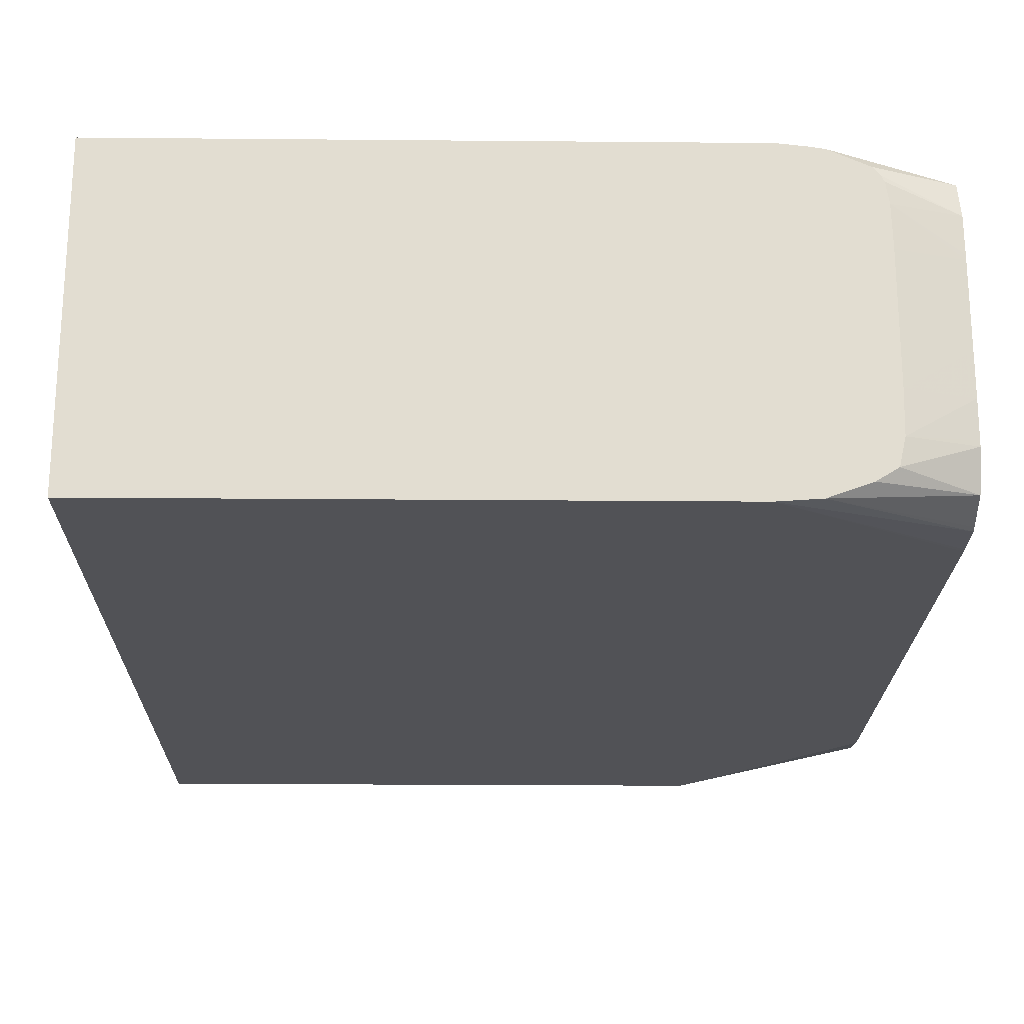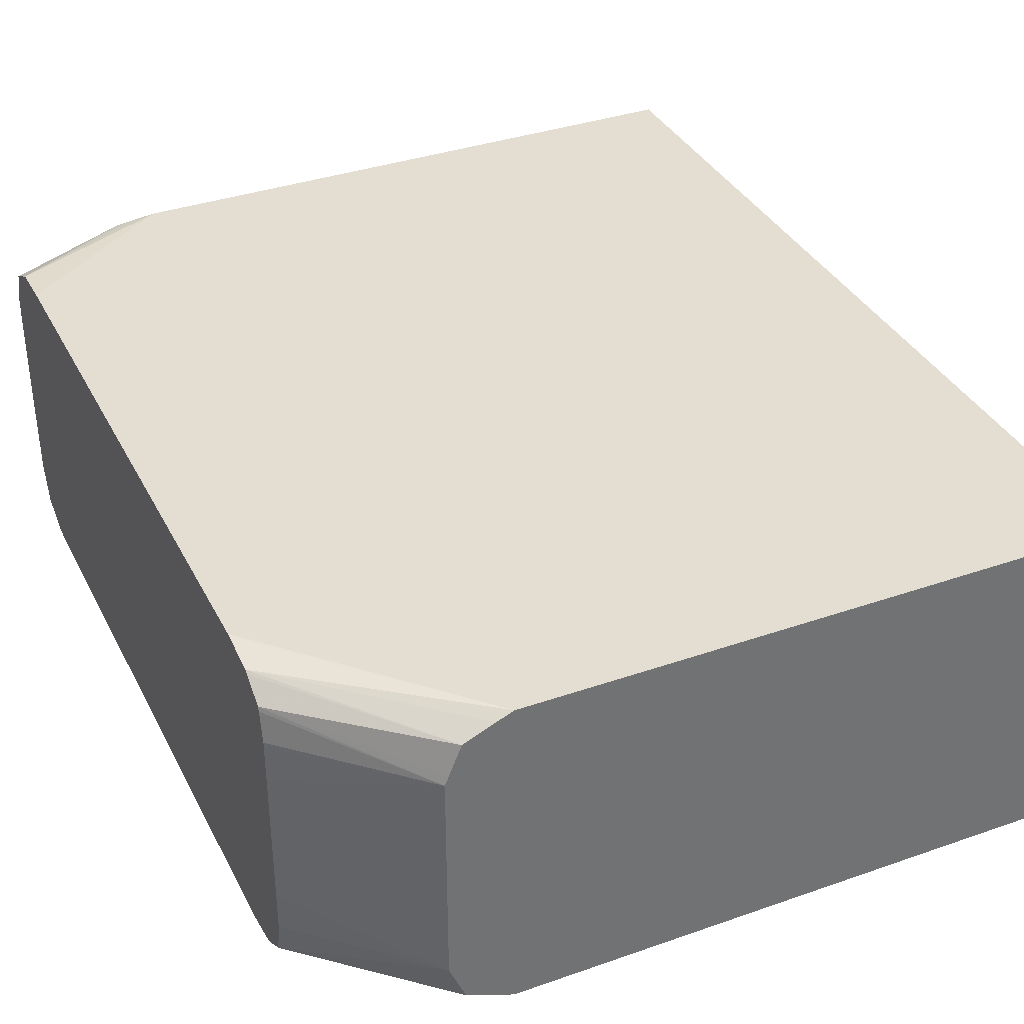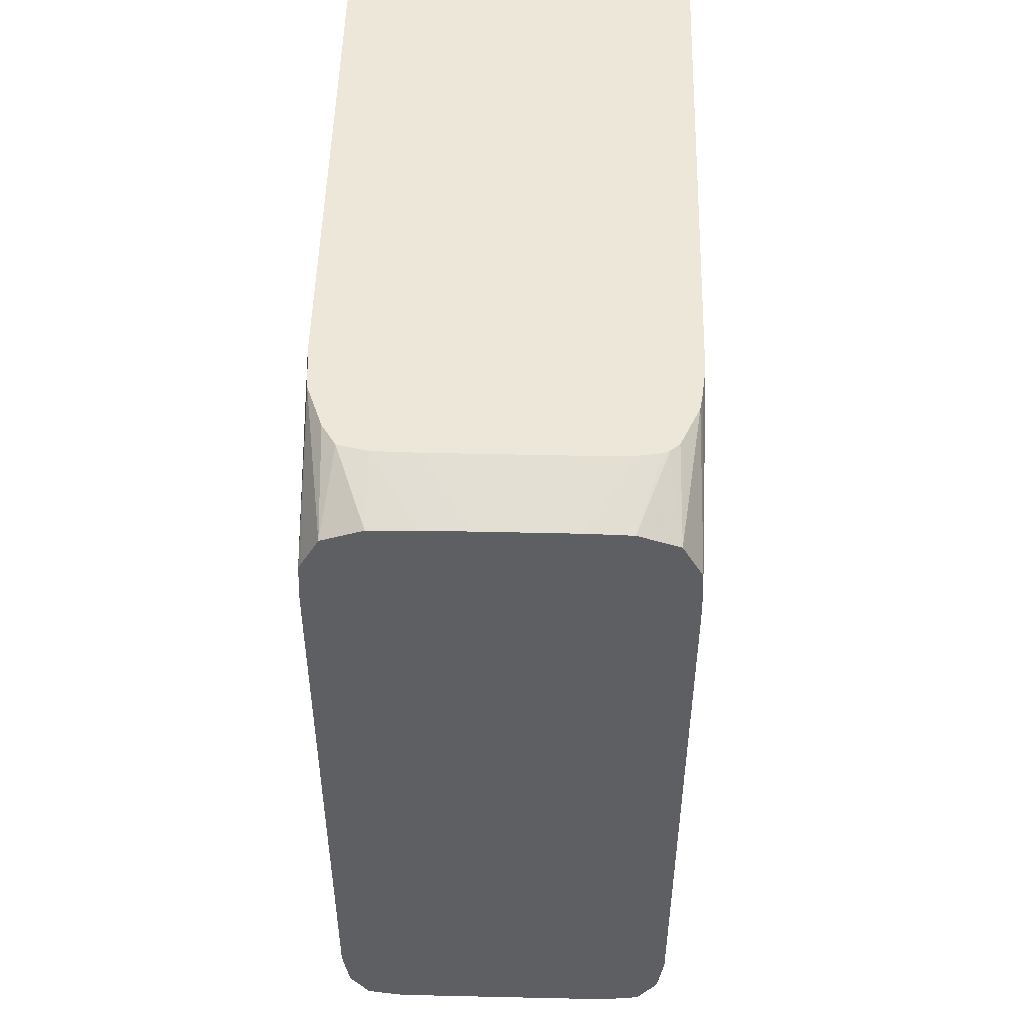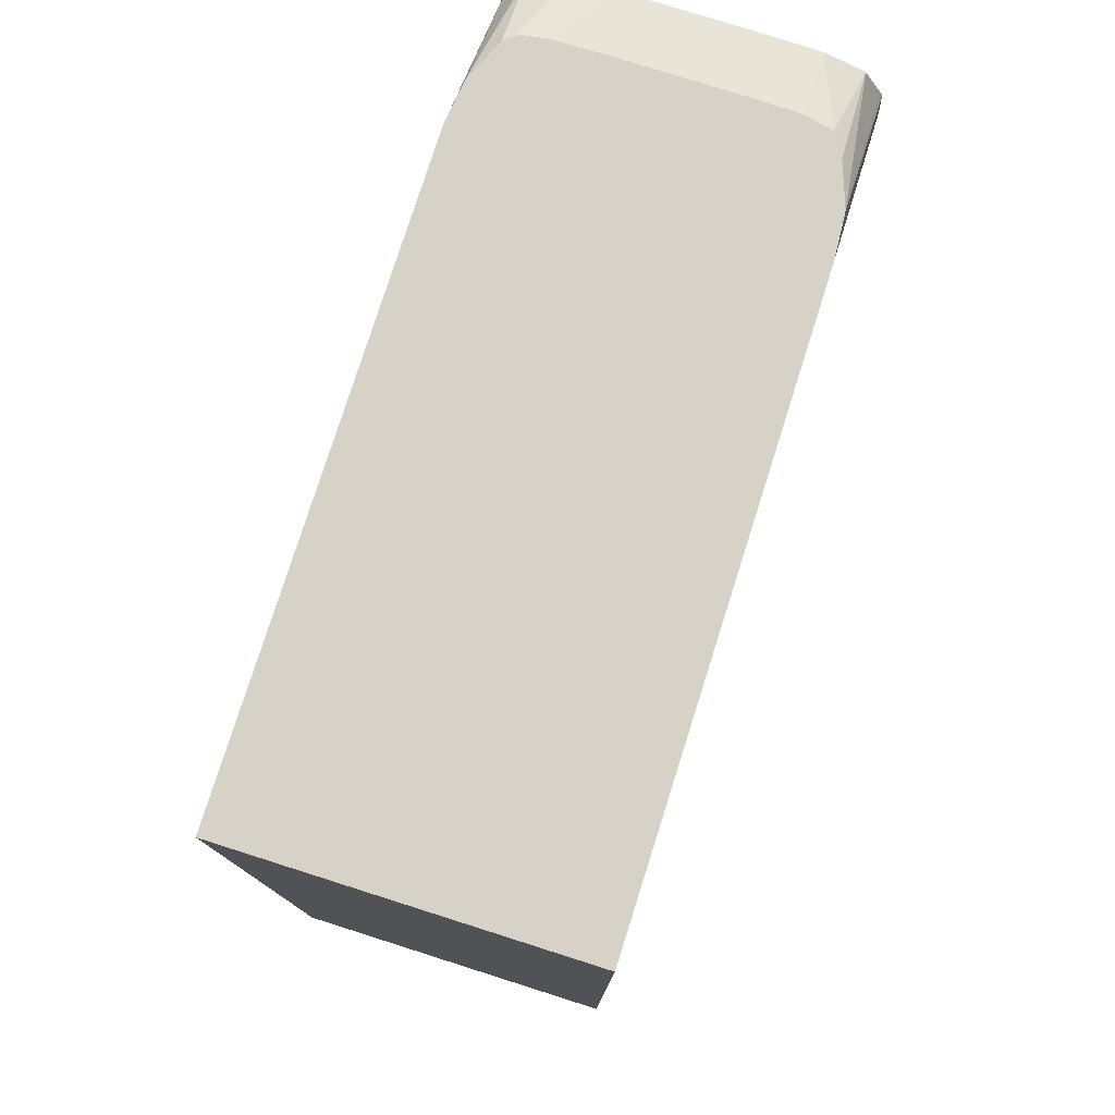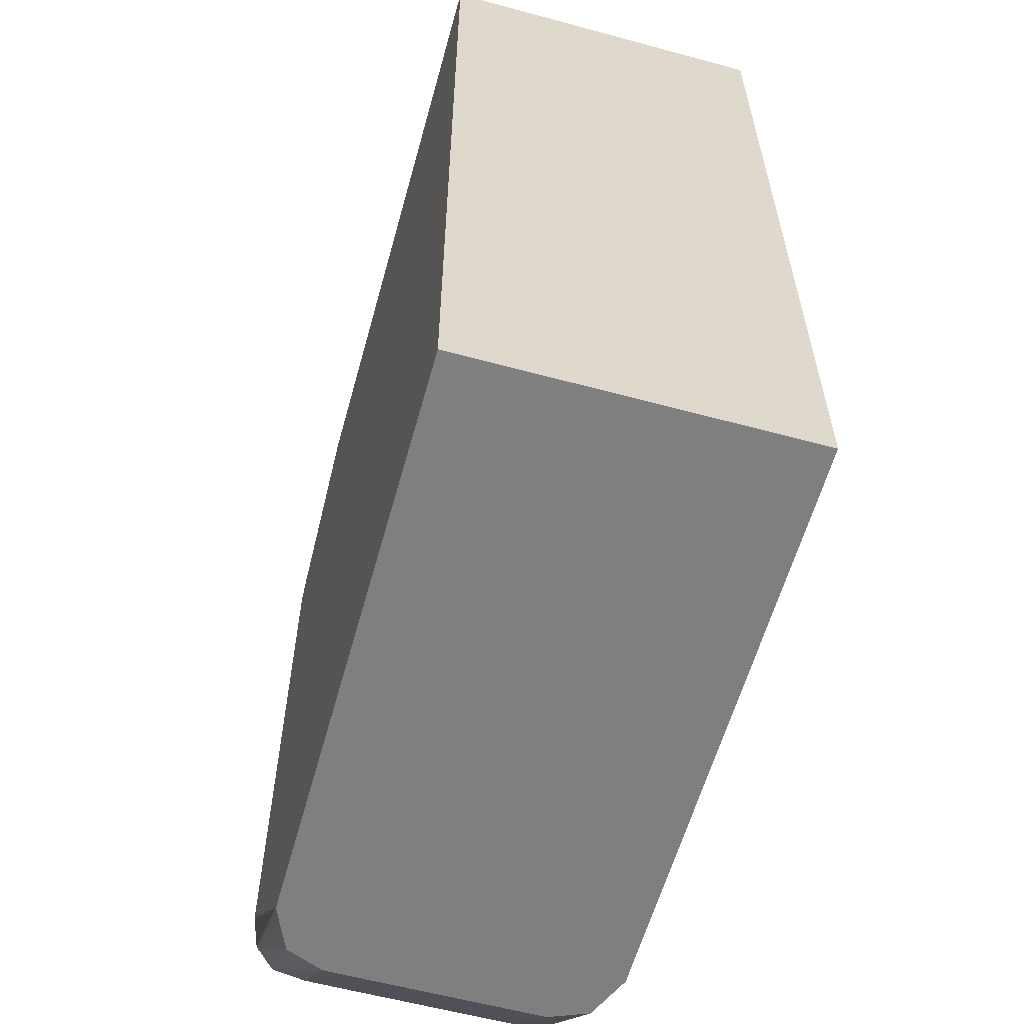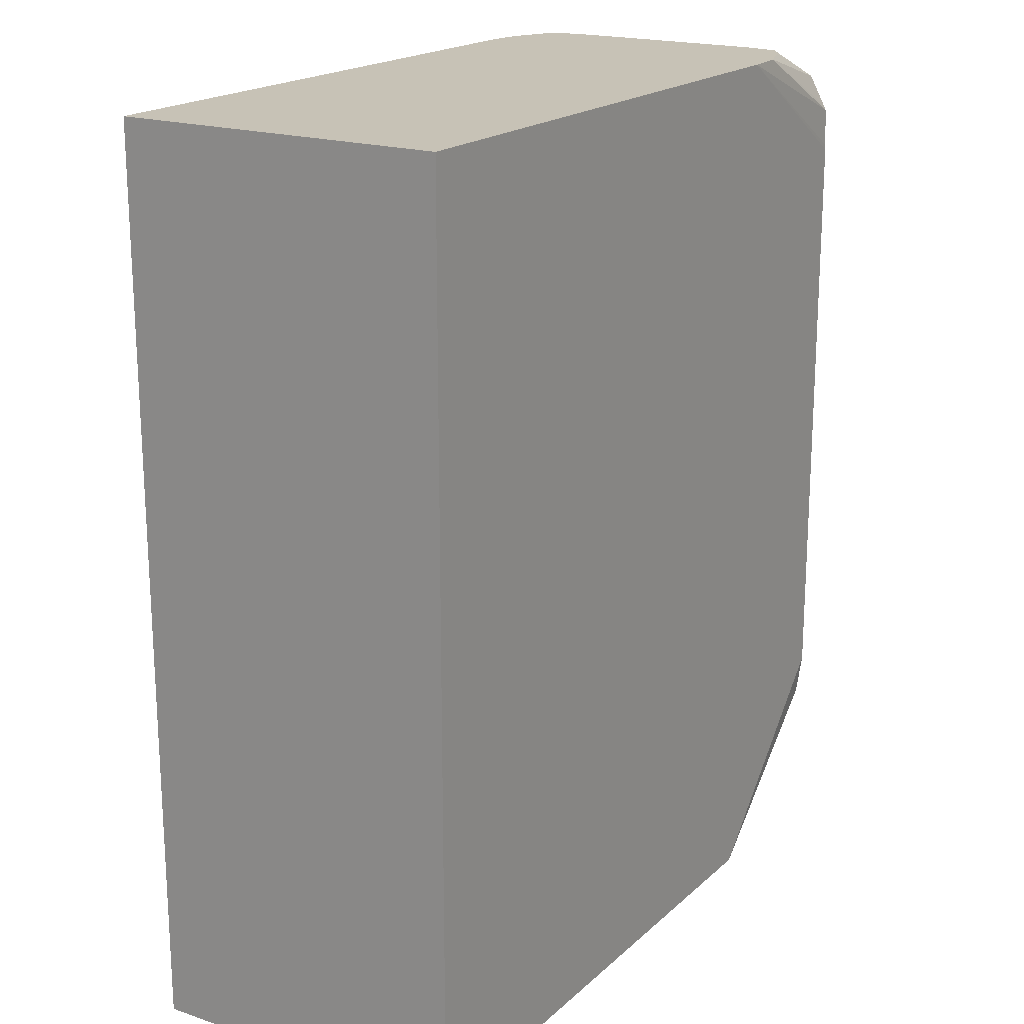
<metadata>
{"format":"obj","ext":"obj","renderer":"f3d","projection":"perspective","resolution":1024,"background":"white","views":[{"elev":-21.3,"azim":-0.9,"up":"+Y"},{"elev":36.2,"azim":155.5,"up":"+Y"},{"elev":50.2,"azim":91.4,"up":"+Z"},{"elev":77.9,"azim":-72.4,"up":"+Z"},{"elev":-59.7,"azim":-105.5,"up":"+Z"},{"elev":19.2,"azim":-57.9,"up":"+Z"}]}
</metadata>
<code>
v 0.01758 0.0009443 0.01359
v 0.01758 -0.0007559 0.01359
v 0.01758 0.002269 0.01358
v 0.0153 0.002269 0.01427
v 0.01758 -0.002269 0.01358
v 0.0153 -0.002269 0.01427
v 0.01758 0.002455 0.01358
v 0.01527 0.003783 0.01427
v 0.01758 -0.003594 0.01354
v 0.0153 -0.002392 0.01427
v 0.01527 -0.003783 0.01427
v 0.01758 0.003783 0.01354
v 0.01515 0.004534 0.01427
v 0.01758 -0.003783 0.01354
v 0.01505 -0.004743 0.01427
v 0.01758 0.003919 0.01349
v 0.01505 0.004743 0.01427
v 0.01758 -0.00511 0.01305
v 0.01432 -0.005196 0.01427
v 0.01758 0.00511 0.01305
v 0.01479 0.005038 0.01427
v 0.01758 -0.005685 0.01197
v 0.01286 -0.005726 0.01427
v 0.01758 0.005768 0.0118
v 0.01342 0.005643 0.01427
v 0.01758 -0.005768 0.0118
v 0.01135 -0.005831 0.01427
v 0.01758 0.005831 0.01029
v 0.01191 0.00583 0.01427
v 0.01286 0.005726 0.01427
v 0.01758 -0.005828 0.01047
v -0.009199 -0.005831 0.01427
v 0.01758 -0.005831 0.01029
v 0.01135 0.005831 0.01427
v 0.01758 0.005831 -0.01089
v -0.009199 0.005831 0.01427
v -0.009199 -0.005831 -0.01748
v 0.01758 -0.005831 -0.01089
v 0.01758 0.005814 -0.01107
v 0.01135 0.005831 -0.01748
v -0.009199 0.005831 -0.01748
v 0.01135 -0.005831 -0.01748
v 0.01758 -0.005615 -0.0124
v 0.01758 0.005615 -0.0124
v 0.01192 0.005591 -0.01748
v 0.01297 -0.005125 -0.01748
v 0.01758 -0.004968 -0.01338
v 0.01758 0.005538 -0.01253
v 0.01297 0.005125 -0.01748
v 0.01352 -0.003783 -0.01748
v 0.01758 -0.003783 -0.01361
v 0.01758 0.004968 -0.01338
v 0.01339 0.004096 -0.01748
v 0.01352 -0.00326 -0.01748
v 0.01758 -0.002448 -0.01362
v 0.01758 0.004821 -0.01342
v 0.01352 0.003783 -0.01748
v 0.01352 0.002768 -0.01748
v 0.01758 0.002269 -0.01362
v 0.01758 0.003783 -0.01361
v 0.01758 0.003603 -0.01362
f 1 2 5
f 1 5 9
f 1 9 14
f 1 14 18
f 1 18 22
f 1 22 26
f 1 26 31
f 1 31 33
f 1 33 38
f 1 38 43
f 1 43 47
f 1 47 51
f 1 51 55
f 1 55 59
f 1 59 61
f 1 61 60
f 1 60 56
f 1 56 52
f 1 52 48
f 1 48 44
f 1 44 39
f 1 39 35
f 1 35 28
f 1 28 24
f 1 24 20
f 1 20 16
f 1 16 12
f 1 12 7
f 1 7 3
f 1 3 4
f 1 4 6
f 1 6 2
f 2 6 5
f 3 7 8
f 3 8 4
f 4 8 13
f 4 13 17
f 4 17 21
f 4 21 25
f 4 25 30
f 4 30 29
f 4 29 34
f 4 34 36
f 4 36 32
f 4 32 27
f 4 27 23
f 4 23 19
f 4 19 15
f 4 15 11
f 4 11 10
f 4 10 6
f 5 6 10
f 5 10 11
f 5 11 9
f 7 12 8
f 8 12 13
f 9 11 14
f 11 15 14
f 12 16 17
f 12 17 13
f 14 15 18
f 15 19 18
f 16 20 17
f 17 20 21
f 18 19 23
f 18 23 22
f 20 24 25
f 20 25 21
f 22 23 26
f 23 27 26
f 24 28 29
f 24 29 30
f 24 30 25
f 26 27 31
f 27 32 37
f 27 37 42
f 27 42 38
f 27 38 33
f 27 33 31
f 28 34 29
f 28 35 40
f 28 40 41
f 28 41 36
f 28 36 34
f 32 36 41
f 32 41 37
f 35 39 40
f 37 41 40
f 37 40 45
f 37 45 49
f 37 49 53
f 37 53 57
f 37 57 58
f 37 58 54
f 37 54 50
f 37 50 46
f 37 46 42
f 38 42 43
f 39 44 40
f 40 44 45
f 42 46 43
f 43 46 47
f 44 48 49
f 44 49 45
f 46 50 47
f 47 50 51
f 48 52 49
f 49 52 53
f 50 54 55
f 50 55 51
f 52 56 57
f 52 57 53
f 54 58 59
f 54 59 55
f 56 60 57
f 57 60 61
f 57 61 59
f 57 59 58

</code>
